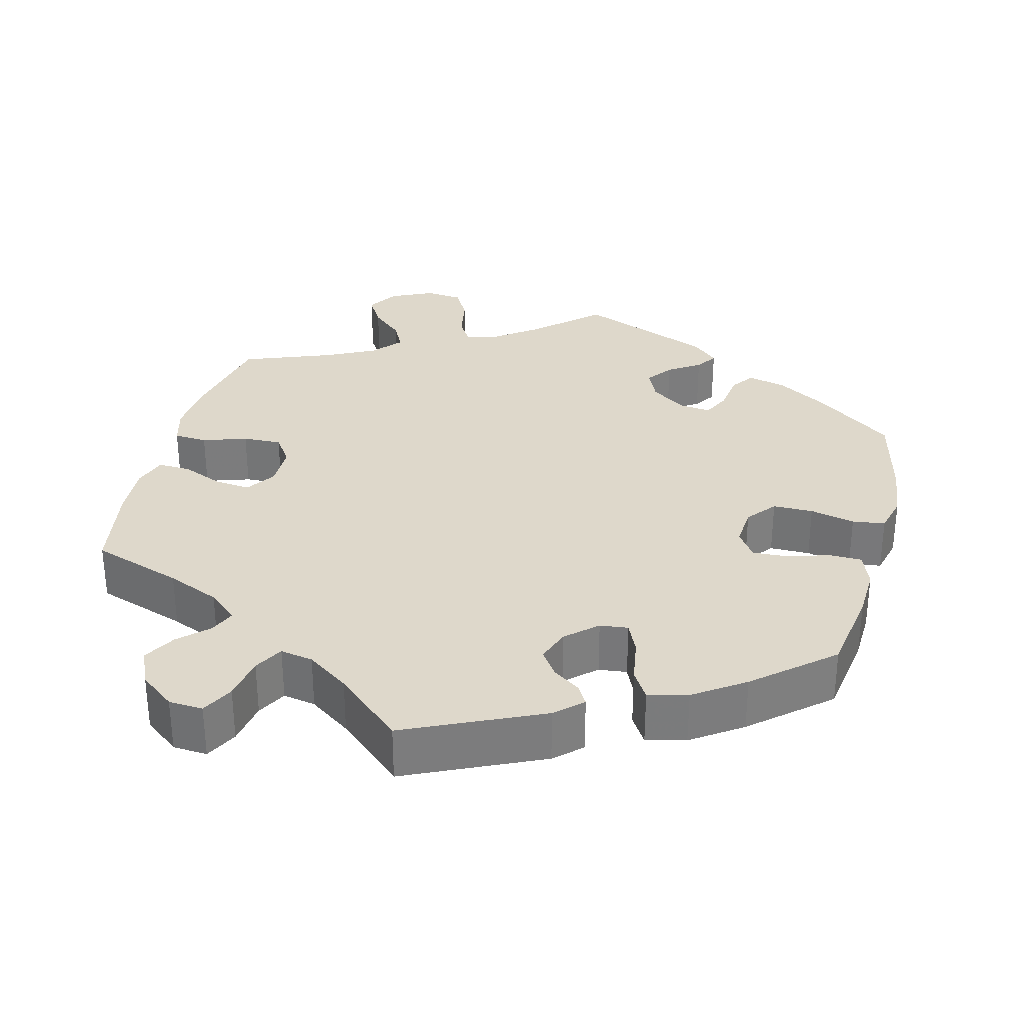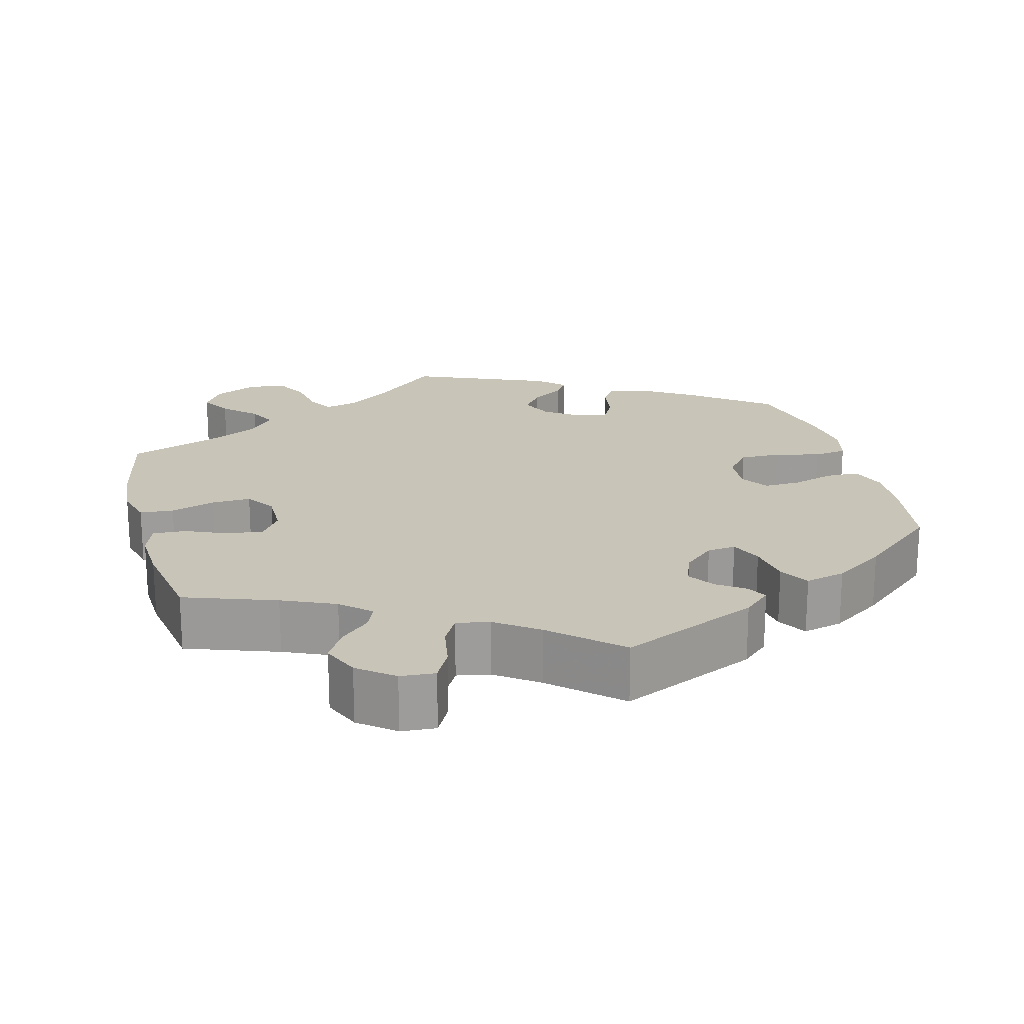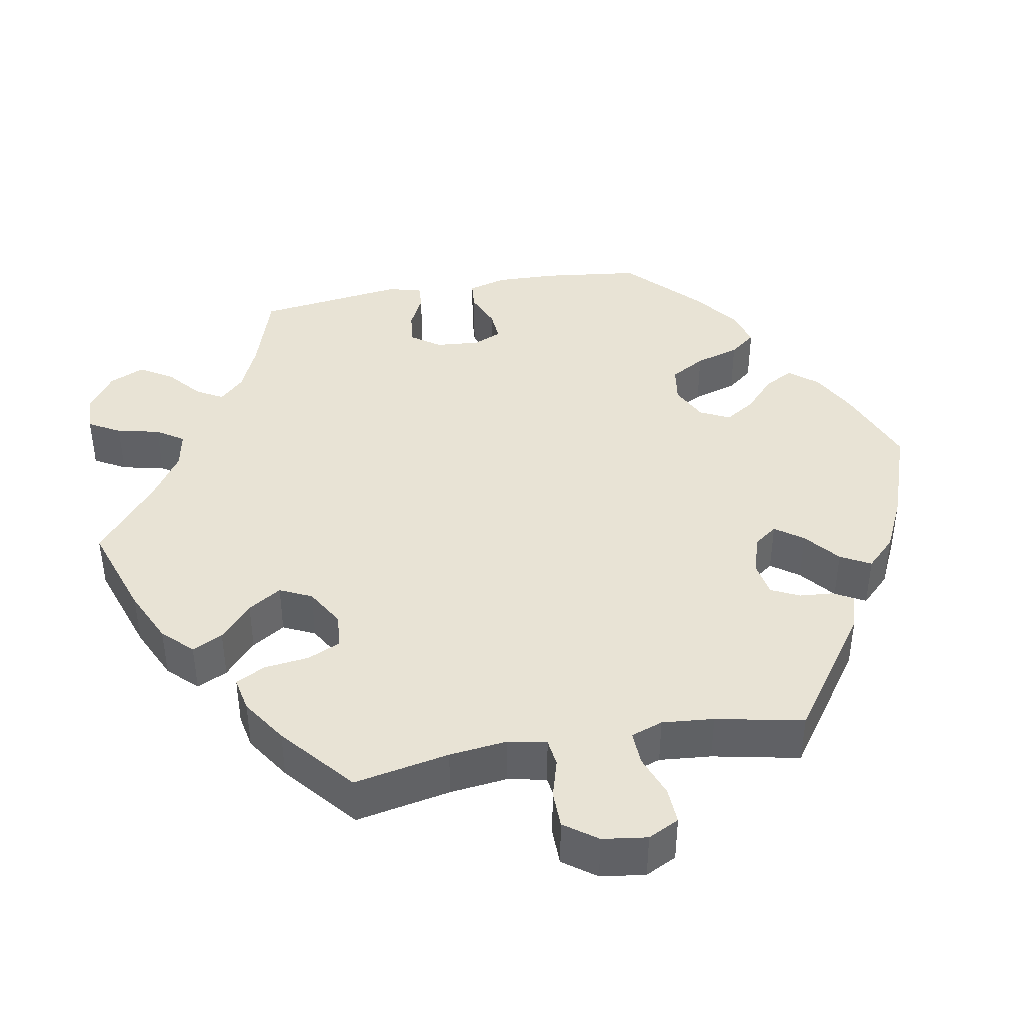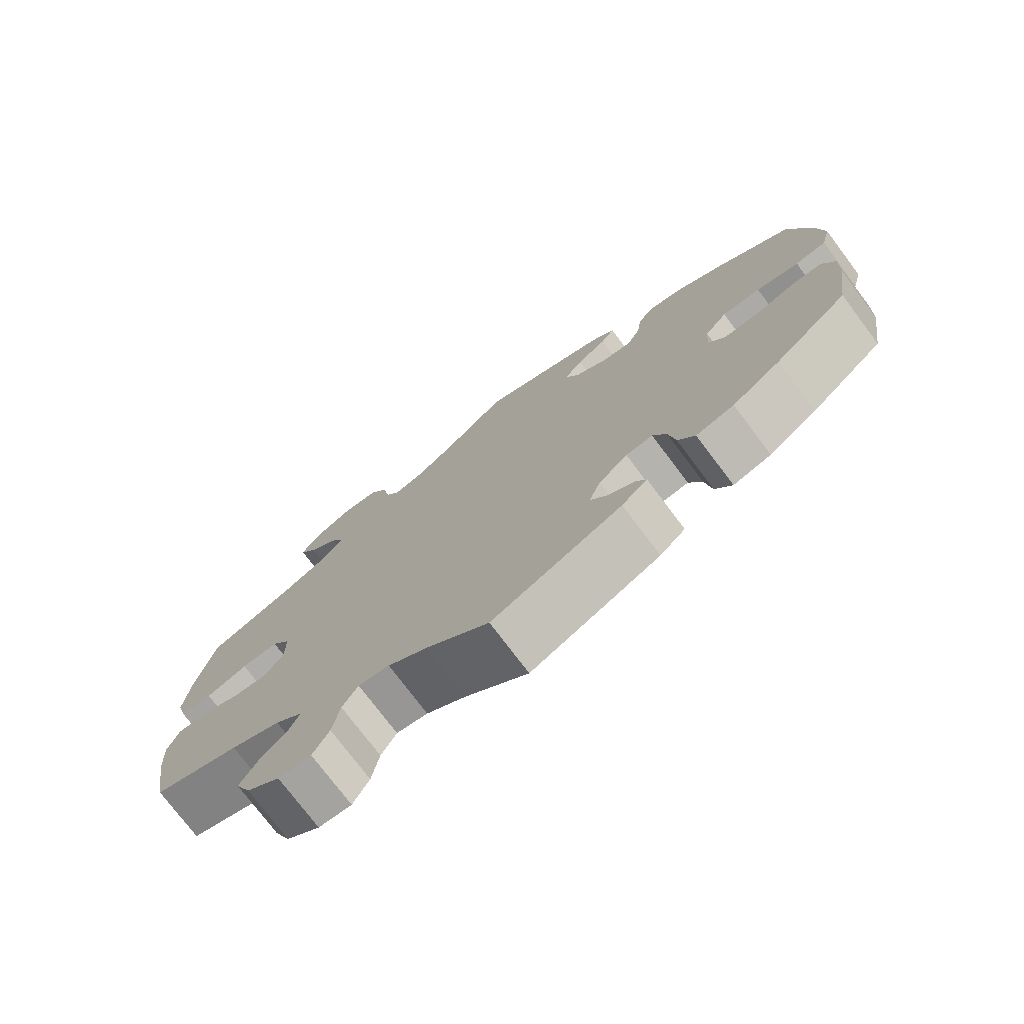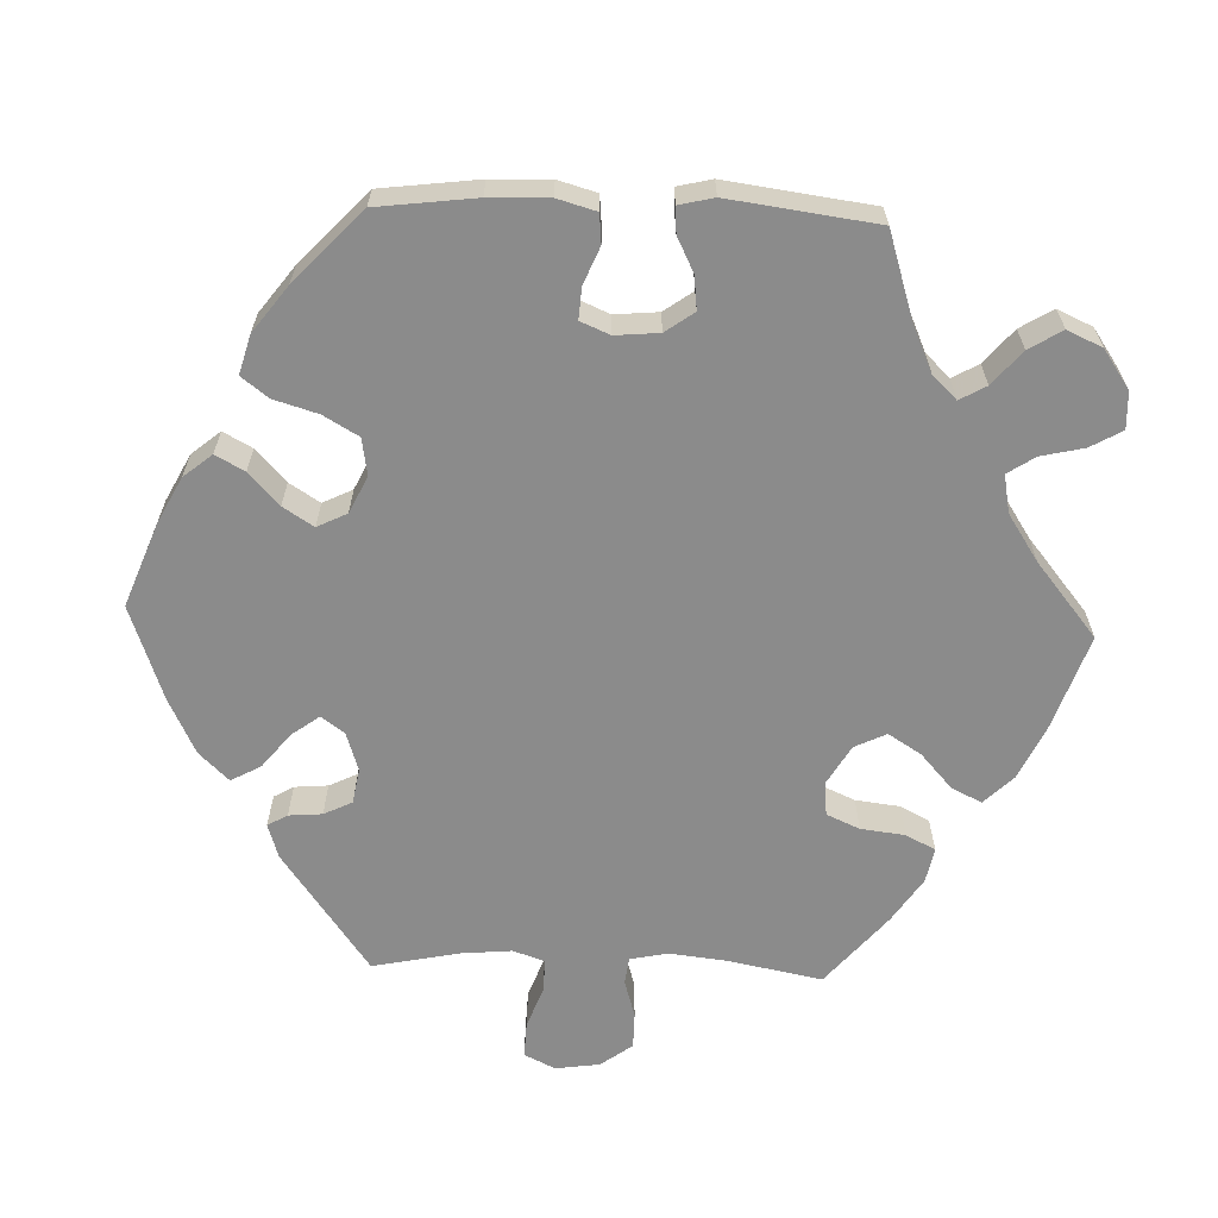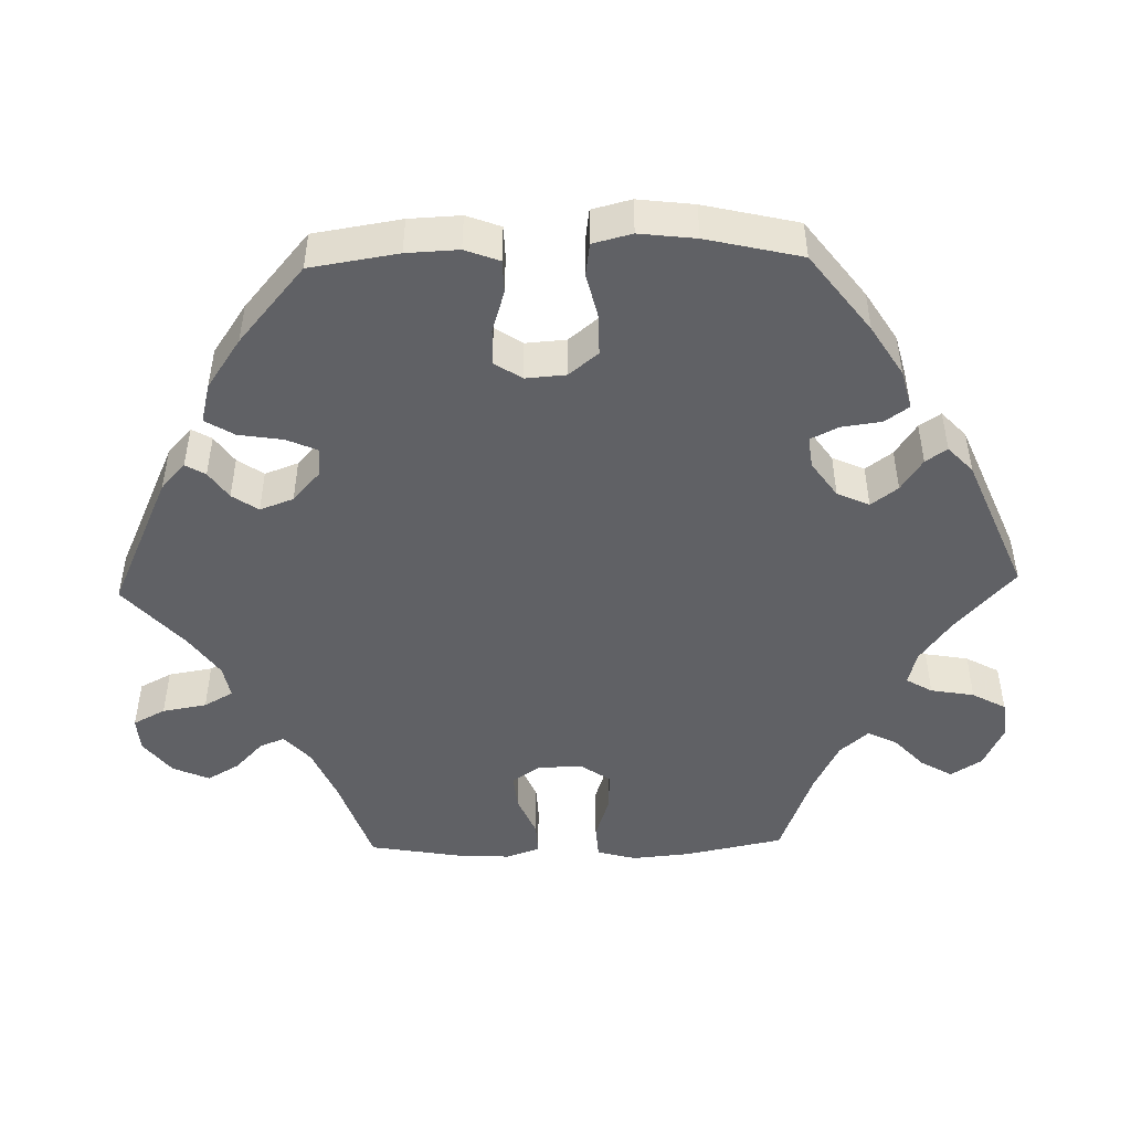
<metadata>
{"format":"obj","ext":"obj","renderer":"f3d","projection":"perspective","resolution":1024,"background":"white","views":[{"elev":31.6,"azim":-165.9,"up":"+Y"},{"elev":20.2,"azim":165.6,"up":"+Y"},{"elev":41.2,"azim":139.5,"up":"+Y"},{"elev":-75.8,"azim":-143.0,"up":"+Z"},{"elev":-63.8,"azim":-32.1,"up":"+Y"},{"elev":-48.0,"azim":-88.5,"up":"+Y"}]}
</metadata>
<code>
v 0.526 0.07 0.16
v 0.533 0.07 0.083
v 0.519 0.07 0.032
v 0.475 0.07 0.029
v 0.417 0.07 0.048
v 0.366 0.07 0.05
v 0.34 0.07 0.012
v 0.34 0.07 -0.046
v 0.366 0.07 -0.084
v 0.413 0.07 -0.079
v 0.467 0.07 -0.056
v 0.51 0.07 -0.054
v 0.525 0.07 -0.098
v 0.521 0.07 -0.168
v 0.5 0.07 -0.289
v 0.381 0.07 -0.33
v 0.312 0.07 -0.36
v 0.274 0.07 -0.394
v 0.288 0.07 -0.427
v 0.326 0.07 -0.463
v 0.35 0.07 -0.505
v 0.329 0.07 -0.553
v 0.283 0.07 -0.589
v 0.238 0.07 -0.592
v 0.216 0.07 -0.55
v 0.206 0.07 -0.492
v 0.185 0.07 -0.454
v 0.142 0.07 -0.462
v 0.087 0.07 -0.501
v 0.001 0.07 -0.578
v -0.177 0.07 -0.497
v -0.212 0.07 -0.465
v -0.197 0.07 -0.439
v -0.161 0.07 -0.414
v -0.138 0.07 -0.38
v -0.154 0.07 -0.336
v -0.194 0.07 -0.3
v -0.231 0.07 -0.296
v -0.249 0.07 -0.337
v -0.258 0.07 -0.395
v -0.281 0.07 -0.433
v -0.333 0.07 -0.42
v -0.399 0.07 -0.375
v -0.5 0.07 -0.289
v -0.518 0.07 -0.174
v -0.521 0.07 -0.106
v -0.504 0.07 -0.061
v -0.461 0.07 -0.06
v -0.406 0.07 -0.077
v -0.359 0.07 -0.079
v -0.335 0.07 -0.043
v -0.339 0.07 0.01
v -0.37 0.07 0.048
v -0.423 0.07 0.048
v -0.482 0.07 0.034
v -0.525 0.07 0.04
v -0.538 0.07 0.091
v -0.529 0.07 0.165
v -0.5 0.07 0.289
v -0.397 0.07 0.367
v -0.331 0.07 0.408
v -0.28 0.07 0.421
v -0.258 0.07 0.39
v -0.251 0.07 0.338
v -0.233 0.07 0.301
v -0.192 0.07 0.306
v -0.145 0.07 0.339
v -0.126 0.07 0.381
v -0.152 0.07 0.416
v -0.194 0.07 0.444
v -0.213 0.07 0.472
v -0.179 0.07 0.504
v 0 0.07 0.578
v 0.086 0.07 0.5
v 0.141 0.07 0.46
v 0.184 0.07 0.449
v 0.204 0.07 0.483
v 0.214 0.07 0.54
v 0.238 0.07 0.584
v 0.288 0.07 0.589
v 0.343 0.07 0.563
v 0.369 0.07 0.522
v 0.345 0.07 0.481
v 0.303 0.07 0.442
v 0.284 0.07 0.404
v 0.317 0.07 0.366
v 0.383 0.07 0.333
v 0.5 0.07 0.289
v 0.526 0 0.16
v 0.533 0 0.083
v 0.519 0 0.032
v 0.475 0 0.029
v 0.417 0 0.048
v 0.366 0 0.05
v 0.34 0 0.012
v 0.34 0 -0.046
v 0.366 0 -0.084
v 0.413 0 -0.079
v 0.467 0 -0.056
v 0.51 0 -0.054
v 0.525 0 -0.098
v 0.521 0 -0.168
v 0.5 0 -0.289
v 0.381 0 -0.33
v 0.312 0 -0.36
v 0.274 0 -0.394
v 0.288 0 -0.427
v 0.326 0 -0.463
v 0.35 0 -0.505
v 0.329 0 -0.553
v 0.283 0 -0.589
v 0.238 0 -0.592
v 0.216 0 -0.55
v 0.206 0 -0.492
v 0.185 0 -0.454
v 0.142 0 -0.462
v 0.087 0 -0.501
v 0.001 0 -0.578
v -0.177 0 -0.497
v -0.212 0 -0.465
v -0.197 0 -0.439
v -0.161 0 -0.414
v -0.138 0 -0.38
v -0.154 0 -0.336
v -0.194 0 -0.3
v -0.231 0 -0.296
v -0.249 0 -0.337
v -0.258 0 -0.395
v -0.281 0 -0.433
v -0.333 0 -0.42
v -0.399 0 -0.375
v -0.5 0 -0.289
v -0.518 0 -0.174
v -0.521 0 -0.106
v -0.504 0 -0.061
v -0.461 0 -0.06
v -0.406 0 -0.077
v -0.359 0 -0.079
v -0.335 0 -0.043
v -0.339 0 0.01
v -0.37 0 0.048
v -0.423 0 0.048
v -0.482 0 0.034
v -0.525 0 0.04
v -0.538 0 0.091
v -0.529 0 0.165
v -0.5 0 0.289
v -0.397 0 0.367
v -0.331 0 0.408
v -0.28 0 0.421
v -0.258 0 0.39
v -0.251 0 0.338
v -0.233 0 0.301
v -0.192 0 0.306
v -0.145 0 0.339
v -0.126 0 0.381
v -0.152 0 0.416
v -0.194 0 0.444
v -0.213 0 0.472
v -0.179 0 0.504
v 0 0 0.578
v 0.086 0 0.5
v 0.141 0 0.46
v 0.184 0 0.449
v 0.204 0 0.483
v 0.214 0 0.54
v 0.238 0 0.584
v 0.288 0 0.589
v 0.343 0 0.563
v 0.369 0 0.522
v 0.345 0 0.481
v 0.303 0 0.442
v 0.284 0 0.404
v 0.317 0 0.366
v 0.383 0 0.333
v 0.5 0 0.289
f 87 88 1 2
f 86 87 2 3
f 85 86 3 4
f 81 82 83 84
f 81 84 85
f 80 81 85
f 77 78 79 80
f 76 77 80 85
f 75 76 85 4
f 71 72 73 74
f 69 70 71 74
f 68 69 74 75
f 67 68 75 4
f 61 62 63 64
f 61 64 65
f 60 61 65
f 59 60 65
f 58 59 65
f 57 58 65 66
f 54 55 56 57
f 53 54 57 66
f 46 47 48 49
f 46 49 50
f 45 46 50
f 44 45 50
f 43 44 50
f 42 43 50 51
f 39 40 41 42
f 38 39 42 51
f 31 32 33 34
f 29 30 31 34
f 28 29 34 35
f 27 28 35 36
f 23 24 25 26
f 23 26 27
f 22 23 27
f 19 20 21 22
f 18 19 22 27
f 17 18 27 36
f 13 14 15 16
f 10 11 12 13
f 9 10 13 16
f 8 9 16 17
f 66 67 4 5
f 52 53 66
f 37 38 51 52
f 7 8 17 36
f 6 7 36 37
f 66 5 6
f 6 37 52 66
f 90 89 176 175
f 91 90 175 174
f 92 91 174 173
f 172 171 170 169
f 173 172 169
f 173 169 168
f 168 167 166 165
f 173 168 165 164
f 92 173 164 163
f 162 161 160 159
f 162 159 158 157
f 163 162 157 156
f 92 163 156 155
f 152 151 150 149
f 153 152 149
f 153 149 148
f 153 148 147
f 153 147 146
f 154 153 146 145
f 145 144 143 142
f 154 145 142 141
f 137 136 135 134
f 138 137 134
f 138 134 133
f 138 133 132
f 138 132 131
f 139 138 131 130
f 130 129 128 127
f 139 130 127 126
f 122 121 120 119
f 122 119 118 117
f 123 122 117 116
f 124 123 116 115
f 114 113 112 111
f 115 114 111
f 115 111 110
f 110 109 108 107
f 115 110 107 106
f 124 115 106 105
f 104 103 102 101
f 101 100 99 98
f 104 101 98 97
f 105 104 97 96
f 93 92 155 154
f 154 141 140
f 140 139 126 125
f 124 105 96 95
f 125 124 95 94
f 94 93 154
f 154 140 125 94
f 1 89 90 2
f 2 90 91 3
f 3 91 92 4
f 4 92 93 5
f 5 93 94 6
f 6 94 95 7
f 7 95 96 8
f 8 96 97 9
f 9 97 98 10
f 10 98 99 11
f 11 99 100 12
f 12 100 101 13
f 13 101 102 14
f 14 102 103 15
f 15 103 104 16
f 16 104 105 17
f 17 105 106 18
f 18 106 107 19
f 19 107 108 20
f 20 108 109 21
f 21 109 110 22
f 22 110 111 23
f 23 111 112 24
f 24 112 113 25
f 25 113 114 26
f 26 114 115 27
f 27 115 116 28
f 28 116 117 29
f 29 117 118 30
f 30 118 119 31
f 31 119 120 32
f 32 120 121 33
f 33 121 122 34
f 34 122 123 35
f 35 123 124 36
f 36 124 125 37
f 37 125 126 38
f 38 126 127 39
f 39 127 128 40
f 40 128 129 41
f 41 129 130 42
f 42 130 131 43
f 43 131 132 44
f 44 132 133 45
f 45 133 134 46
f 46 134 135 47
f 47 135 136 48
f 48 136 137 49
f 49 137 138 50
f 50 138 139 51
f 51 139 140 52
f 52 140 141 53
f 53 141 142 54
f 54 142 143 55
f 55 143 144 56
f 56 144 145 57
f 57 145 146 58
f 58 146 147 59
f 59 147 148 60
f 60 148 149 61
f 61 149 150 62
f 62 150 151 63
f 63 151 152 64
f 64 152 153 65
f 65 153 154 66
f 66 154 155 67
f 67 155 156 68
f 68 156 157 69
f 69 157 158 70
f 70 158 159 71
f 71 159 160 72
f 72 160 161 73
f 73 161 162 74
f 74 162 163 75
f 75 163 164 76
f 76 164 165 77
f 77 165 166 78
f 78 166 167 79
f 79 167 168 80
f 80 168 169 81
f 81 169 170 82
f 82 170 171 83
f 83 171 172 84
f 84 172 173 85
f 85 173 174 86
f 86 174 175 87
f 87 175 176 88
f 88 176 89 1

</code>
